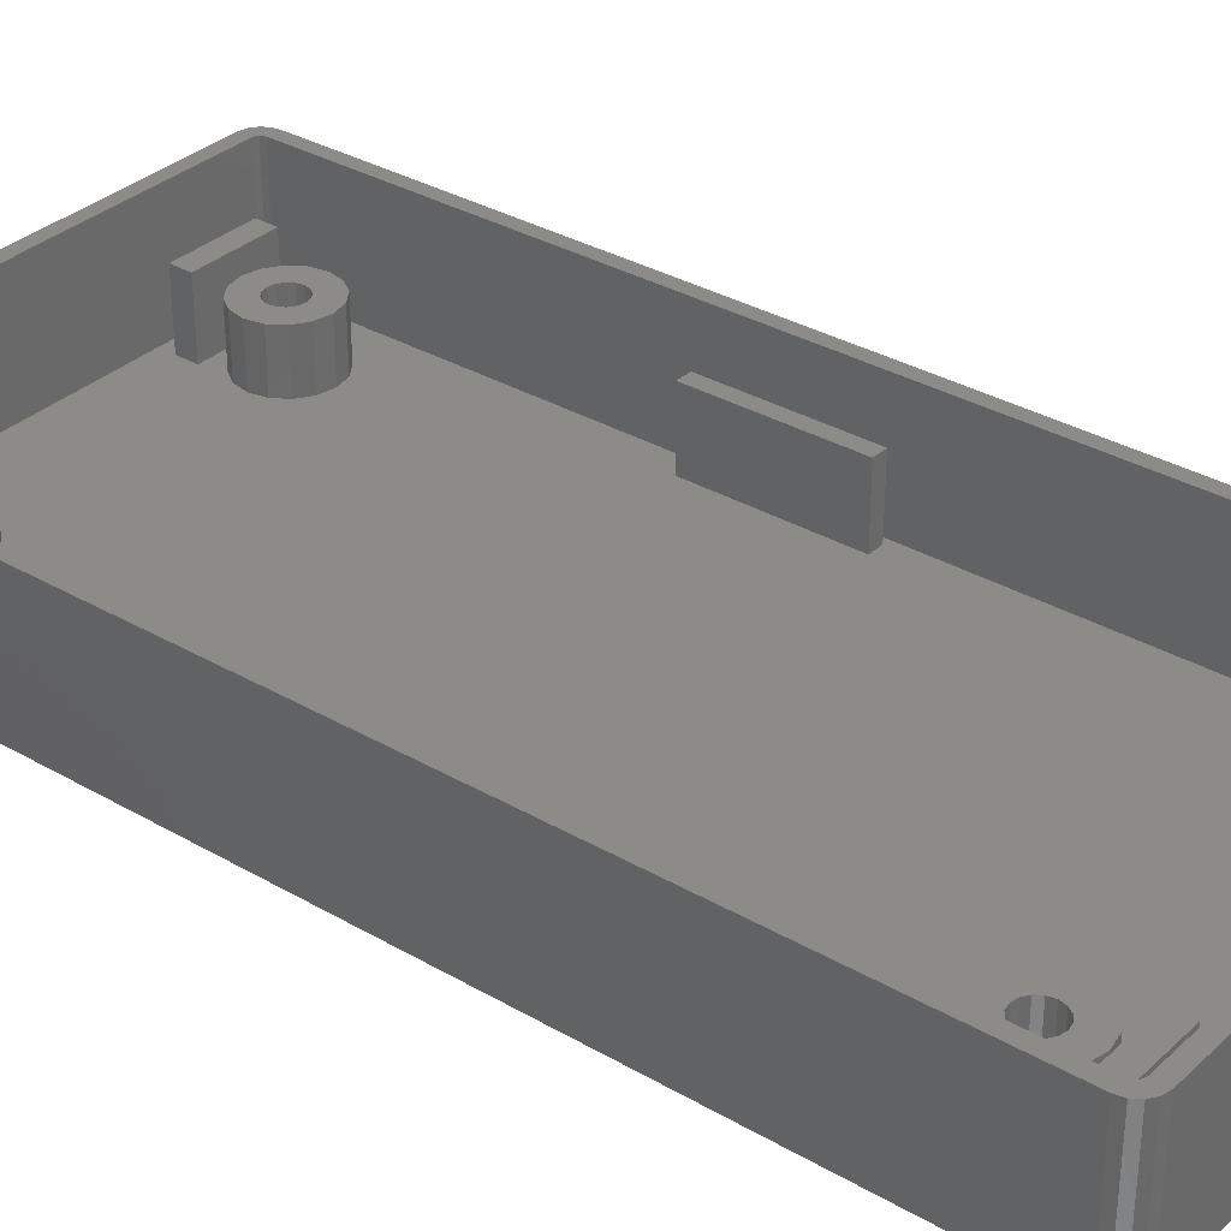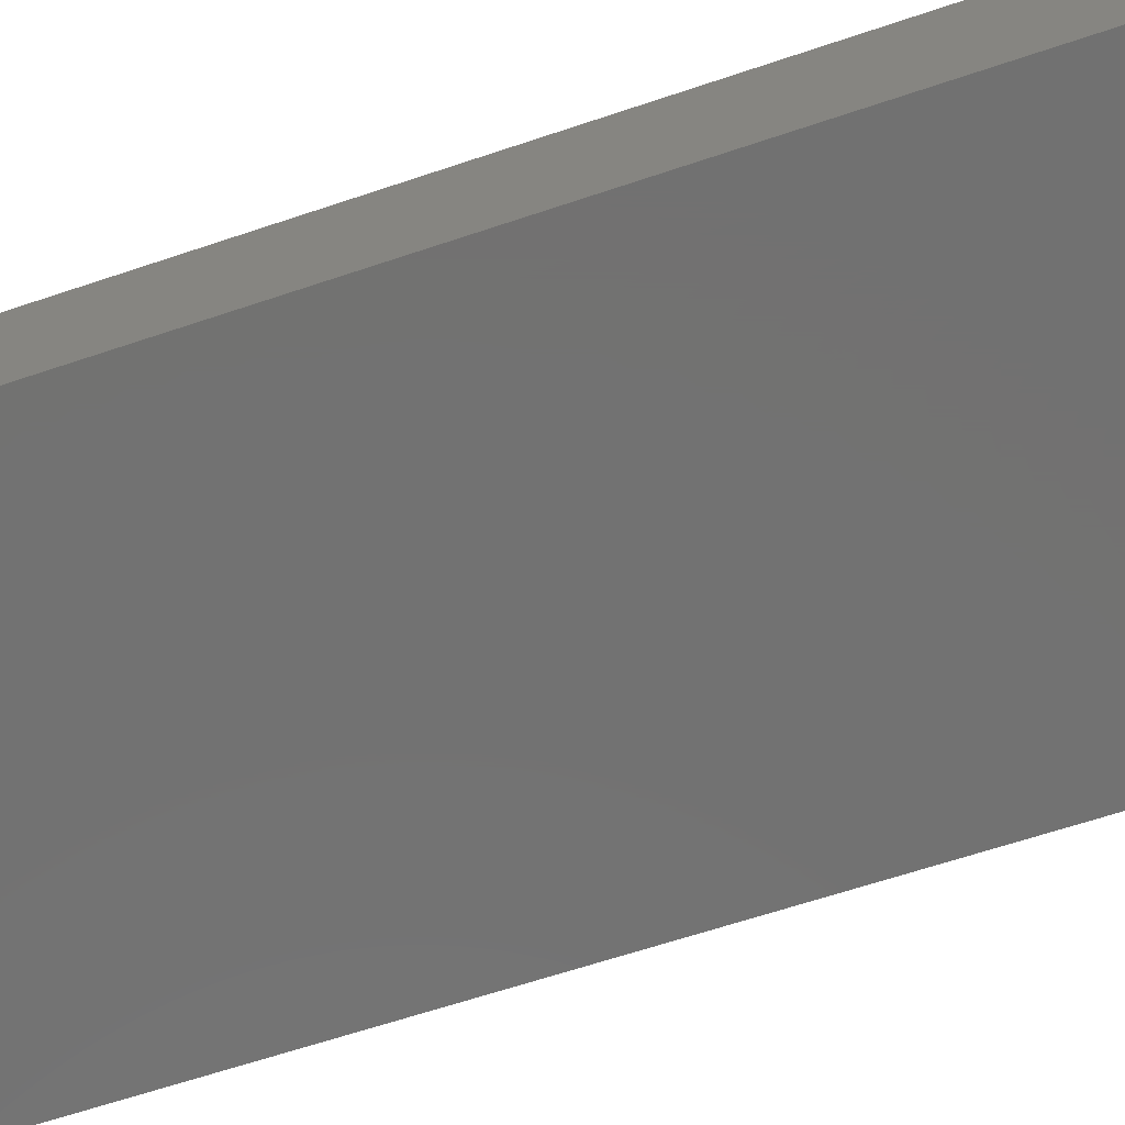
<metadata>
{"format":"stl","ext":"stl","renderer":"f3d","projection":"perspective","resolution":1024,"background":"white","views":[{"elev":33.1,"azim":128.7,"up":"+Z"},{"elev":-63.9,"azim":108.8,"up":"+Z"}]}
</metadata>
<code>
# stl→obj: 416 verts, 828 faces
v -15.4 2.979 6
v -15.4 -7.932 6
v -15.4 -7.932 1
v -15.4 2.979 1
v -18 36.28 9.5
v -18 36.28 1
v -18 -34.48 9.5
v -18 -34.48 1
v -18 -34.48 0
v -18 36.28 0
v 17.88 -35.06 0
v 17.56 -35.54 0
v 18 -34.48 0
v 17.08 -35.86 0
v 16.5 -35.98 0
v -16.5 -35.98 0
v -17.88 36.86 0
v -17.56 37.34 0
v -17.08 37.66 0
v -16.5 37.78 0
v 18 36.28 0
v -17.56 -35.54 0
v -17.88 -35.06 0
v -16.5 37.78 9.5
v -17.08 37.66 9.5
v -16.5 36.78 9.5
v -16.85 36.63 9.5
v 16.5 -35.98 9.5
v 17.08 -35.86 9.5
v 16.5 -34.98 9.5
v 9.2 -30.69 1
v 8.937 -30.3 1
v -9.2 -33.78 1
v 16.85 -34.83 9.5
v 17.88 -35.06 9.5
v 17 -34.48 9.5
v 17.56 -35.54 9.5
v 18 -34.48 9.5
v 17 -34.48 1
v 16.85 -34.83 1
v 10.15 -31.33 1
v 16.5 -34.98 1
v -17.56 37.34 9.5
v -17.88 36.86 9.5
v -17 36.28 9.5
v 16.5 -35.98 1
v 17 -35.88 1
v 17 -33.78 1
v 17.08 -35.86 1
v -17.88 -35.06 9.5
v -17 -34.48 9.5
v -16.5 -34.98 9.5
v -16.85 -34.83 9.5
v -17.08 -35.86 9.5
v -16.5 -35.98 9.5
v 12.21 -27.68 5
v 12.21 -27.68 1
v 12.29 -27.8 1
v 17.56 -35.54 1
v 17.88 -35.06 1
v -10.57 28.88 1
v -10.71 28.67 1
v -10.57 28.88 5
v 12.55 -28.67 1
v 10.07 -28.57 1
v 12.47 -29.05 1
v 10.17 -29.05 1
v 12.21 -29.45 1
v 10.44 -29.45 1
v 10.84 -29.72 1
v 11.32 -29.82 1
v 11.81 -29.72 1
v 18 -34.48 1
v 8.558 -29.73 5
v 8.558 -29.73 1
v -10.84 30.25 5
v -11.23 30.52 5
v -11.23 30.52 1
v -10.84 30.25 1
v 9.2 -30.69 5
v -15.2 -33.78 1
v -16.5 -34.98 1
v -10.57 29.85 1
v -10.47 29.37 1
v -10.47 29.37 5
v -10.57 29.85 5
v 11.32 -31.57 5
v 11.32 -31.57 1
v 12.49 -31.33 1
v 12.49 -31.33 5
v 13.44 -30.69 1
v 13.44 -30.69 5
v -12.21 30.52 5
v -12.29 30.46 1
v -12.21 30.52 1
v 14.09 -29.73 1
v 14.09 -29.73 5
v -10.55 -31.33 1
v -9.2 -32.28 1
v -9.601 -30.69 1
v -11.72 30.62 5
v -11.72 30.62 1
v 14.32 -28.57 1
v -9.2 -33.78 6
v -11.72 -25.57 1
v -10.55 -25.8 1
v -12.29 -25.68 1
v -12.2 -25.66 1
v -9.601 -26.44 1
v 15 -7.932 1
v 8.344 -28.67 1
v -12.2 32.27 1
v -12.29 32.25 1
v -11.72 32.37 5
v 10.15 -31.33 5
v -8.958 -27.4 1
v -8.722 -28.57 1
v 8.558 -27.4 1
v 10.84 -31.47 1
v -11.72 32.37 1
v 10.84 -29.72 5
v 11.32 -29.82 5
v -8.722 29.36 1
v -8.722 29.36 5
v -8.862 28.67 1
v -15.2 -32.28 1
v -11.72 -31.57 1
v -8.958 30.53 1
v -8.958 30.53 5
v 10.44 -29.45 5
v 18 36.28 9.5
v -9.601 31.49 1
v -9.601 31.49 5
v 10.17 -29.05 5
v -10.55 32.13 1
v -10.55 32.13 5
v -10.49 -28.67 1
v -10.47 -28.57 1
v -10.57 -28.08 1
v -10.84 -27.68 1
v -11.23 -27.41 1
v -11.72 -27.32 1
v -12.21 -27.41 1
v -8.744 -28.67 1
v 8.322 -28.57 1
v -9.2 -32.28 6
v -12.97 29.37 5
v -12.87 28.88 5
v -12.87 28.88 1
v -12.97 29.37 1
v -12.89 -25.8 1
v -12.87 29.85 5
v -12.87 29.85 1
v 17.08 37.66 0
v 17.56 37.34 0
v 16.5 37.78 0
v 17.88 36.86 0
v 18 36.28 1
v -12.73 28.67 1
v -13.84 -26.44 1
v -16.5 -7.932 1
v -12.61 30.25 5
v -12.61 30.25 1
v 16.5 37.78 1
v 17.56 37.34 1
v 17.08 37.66 1
v -17.56 -35.54 9.5
v -12.61 -27.68 1
v -12.87 -28.08 1
v -12.97 -28.57 1
v -12.95 -28.67 1
v 11.81 -29.72 5
v 12.21 -29.45 5
v -16.5 37.78 1
v -17 37.68 1
v -17.08 37.66 1
v -17.56 37.34 1
v -17.88 36.86 1
v -6.43 36.78 4.498
v -16.5 36.78 1
v 5.875 36.78 4.498
v 12.47 -29.05 5
v -6.43 36.78 9.5
v 16.5 36.78 1
v 5.875 37.78 9.5
v 5.875 37.78 4.498
v 5.875 36.78 9.5
v -17 36.28 1
v -16.85 36.63 1
v -6.43 37.78 4.498
v -6.43 37.78 9.5
v -17.88 -35.06 1
v -8.958 -29.73 1
v -16.85 -34.83 1
v 9.059 34.59 1
v 9.059 33.09 1
v 9.059 33.09 6
v 9.059 34.59 6
v -17 -34.48 1
v -17 -35.88 1
v -16.5 -35.98 1
v -12.87 -29.05 1
v -12.61 -29.45 1
v -10.84 -29.45 1
v -10.57 -29.05 1
v -12.21 -29.72 1
v -11.23 -29.72 1
v -11.72 -29.82 1
v -17.56 -35.54 1
v -17.08 -35.86 1
v -11.72 -25.57 5
v -12.89 -25.8 5
v -11.72 -27.32 5
v 12.49 32.13 5
v 12.21 30.25 5
v 13.44 31.49 5
v 14.32 29.37 5
v 14.09 30.53 5
v 12.57 29.37 5
v 12.47 28.88 5
v 14.09 28.2 5
v 12.47 29.85 5
v -11.23 -27.41 5
v -10.55 -25.8 5
v -13.84 -30.69 1
v -12.89 -31.33 1
v -10.84 -27.68 5
v -9.601 -26.44 5
v -16.5 2.979 1
v -10.57 -28.08 5
v -8.958 -27.4 5
v -8.722 -28.57 5
v -10.47 -28.57 5
v 11.81 30.52 5
v 10.17 29.85 5
v 8.322 29.37 5
v 10.07 29.37 5
v 10.44 30.25 5
v 9.2 31.49 5
v -13.84 -26.44 5
v -14.49 -27.4 5
v -12.61 -27.68 5
v 16.85 36.63 9.5
v 17.08 37.66 9.5
v 16.5 36.78 9.5
v 8.558 30.53 5
v 10.84 30.52 5
v 10.15 32.13 5
v 17.88 36.86 9.5
v 17 36.28 9.5
v 16.5 37.78 9.5
v -17.08 -35.86 0
v 17.56 37.34 9.5
v -12.87 -28.08 5
v -12.97 -28.57 5
v -12.21 -27.41 5
v -14.72 -28.57 5
v 11.32 30.62 5
v 11.32 32.37 5
v 17.88 36.86 1
v 17 37.68 1
v 10.84 28.21 5
v 11.32 26.37 5
v 11.32 28.12 5
v -16.5 -7.932 6
v -16.5 2.979 6
v 16.85 36.63 1
v 11.81 28.21 5
v 13.44 27.25 5
v 12.21 28.48 5
v 17 36.28 1
v -12.87 -29.05 5
v -14.49 -29.73 5
v -12.61 -29.45 5
v -13.84 -30.69 5
v 10.44 28.48 5
v 9.2 27.25 5
v 12.49 26.6 5
v -10.84 -29.45 5
v -9.601 -30.69 5
v -10.57 -29.05 5
v -11.23 -29.72 5
v 10.15 26.6 5
v 10.17 28.88 5
v 8.558 28.2 5
v -10.55 -31.33 5
v -11.72 -31.57 5
v -8.958 -29.73 5
v -11.72 -29.82 5
v -12.21 -29.72 5
v -12.89 -31.33 5
v -15.2 -33.78 6
v 12.47 29.85 1
v 12.57 29.37 1
v 16.1 2.979 1
v 13.44 27.25 1
v 12.86 26.85 1
v 12.49 26.6 1
v 11.8 26.46 1
v 15 2.979 1
v 16.1 -7.932 6
v 16.1 2.979 6
v -14.63 28.89 1
v -14.58 28.67 1
v -14.72 29.36 5
v 16.1 -7.932 1
v -12.89 32.13 5
v -12.89 32.13 1
v -13.84 31.49 1
v -13.84 31.49 5
v -14.49 30.53 1
v -14.49 30.53 5
v 15.06 33.09 1
v 14.32 29.37 1
v 15.06 34.59 1
v 15.06 34.59 6
v 15.06 33.09 6
v -14.72 -28.57 1
v 15 2.979 6
v 15 -7.932 6
v 12.49 -25.8 1
v -14.49 -29.73 1
v -14.7 -28.67 1
v -14.49 -27.4 1
v 11.32 32.37 1
v -14.72 29.36 1
v -12.89 26.6 1
v 14.09 28.2 1
v -15.2 -32.28 6
v 0 32.37 1
v 10.15 32.13 1
v 9.2 31.49 1
v 12.29 32.17 1
v 13.44 31.49 1
v 12.49 32.13 1
v 8.418 28.89 1
v 8.558 28.2 1
v 10.84 28.21 1
v 12.21 28.48 1
v 10.44 28.48 1
v 11.32 28.12 1
v 11.81 28.21 1
v 12.33 28.67 1
v 12.47 28.88 1
v 12.29 30.13 1
v 10.31 28.67 1
v 14.09 30.53 1
v 9.2 27.25 1
v 10.15 26.6 1
v -10.55 26.6 5
v -10.18 26.85 1
v -9.601 27.24 5
v -9.601 27.24 1
v -10.55 26.6 1
v -8.958 28.2 1
v -8.958 28.2 5
v -11.72 28.12 1
v -12.21 28.21 1
v -12.21 28.21 5
v -11.72 28.12 5
v 8.558 30.53 1
v 12.21 30.25 1
v 11.81 30.52 1
v 11.32 30.62 1
v 10.84 30.52 1
v 10.44 30.25 1
v 10.17 29.85 1
v 10.07 29.37 1
v 10.17 28.88 1
v -10.84 28.48 1
v -10.84 28.48 5
v 11.32 26.37 1
v -11.23 28.21 1
v -11.23 28.21 5
v 8.322 29.37 1
v -12.61 28.48 1
v -12.61 28.48 5
v -11.25 26.46 1
v -14.49 28.2 1
v -14.49 28.2 5
v -13.84 27.24 1
v -13.84 27.24 5
v -12.89 26.6 5
v -11.72 26.36 1
v -11.72 26.36 5
v 13.44 -26.44 1
v 13.44 -26.44 5
v 14.09 -27.4 5
v 14.09 -27.4 1
v 12.49 -25.8 5
v 12.29 -25.76 1
v 12.47 -28.08 1
v 12.57 -28.57 1
v 12.57 -28.57 5
v 12.47 -28.08 5
v 14.32 -28.57 5
v 11.32 -25.57 1
v 11.32 -25.57 5
v 9.786 -26.05 1
v 9.2 -26.44 1
v 9.2 -26.44 5
v 8.558 -27.4 5
v 8.322 -28.57 5
v 11.81 -27.41 5
v 10.07 -28.57 5
v 10.17 -28.08 5
v 10.17 -28.08 1
v 10.44 -27.68 5
v 10.44 -27.68 1
v 10.84 -27.41 5
v 10.84 -27.41 1
v 11.32 -27.32 5
v 10.15 -25.8 5
v 11.32 -27.32 1
v 11.81 -27.41 1
v 10.15 -25.8 1
f 1 2 3
f 1 3 4
f 5 6 7
f 8 7 6
f 9 8 6
f 9 6 10
f 11 12 13
f 13 12 14
f 13 14 15
f 15 16 13
f 10 17 18
f 10 18 19
f 10 19 20
f 20 21 10
f 22 23 21
f 9 21 23
f 10 21 9
f 24 25 26
f 27 26 25
f 28 29 30
f 31 32 33
f 34 35 36
f 30 29 34
f 37 34 29
f 37 35 34
f 38 36 35
f 39 40 34
f 39 34 36
f 41 31 33
f 34 40 42
f 34 42 30
f 25 43 27
f 27 44 45
f 43 44 27
f 5 45 44
f 46 47 28
f 29 28 47
f 36 48 39
f 47 49 29
f 7 50 51
f 52 53 54
f 52 54 55
f 56 57 58
f 49 59 37
f 49 37 29
f 59 60 35
f 59 35 37
f 61 62 63
f 64 65 66
f 67 68 65
f 66 65 68
f 68 67 69
f 68 69 70
f 71 72 70
f 68 70 72
f 60 73 38
f 60 38 35
f 74 75 32
f 76 77 78
f 76 78 79
f 31 80 32
f 74 32 80
f 33 42 39
f 48 33 39
f 40 39 42
f 81 82 33
f 83 84 85
f 83 85 86
f 87 88 89
f 87 89 90
f 14 47 15
f 49 47 14
f 46 15 47
f 85 84 61
f 85 61 63
f 60 11 13
f 60 13 73
f 89 91 92
f 89 92 90
f 12 59 49
f 12 49 14
f 93 94 95
f 91 96 97
f 91 97 92
f 60 59 12
f 60 12 11
f 98 99 100
f 101 93 95
f 101 95 102
f 97 96 103
f 81 33 104
f 78 77 101
f 78 101 102
f 105 106 3
f 107 108 3
f 108 105 3
f 109 110 106
f 111 75 74
f 112 113 114
f 41 115 80
f 41 80 31
f 109 116 110
f 117 118 116
f 76 79 83
f 76 83 86
f 115 41 119
f 114 120 112
f 3 106 110
f 88 119 33
f 48 88 33
f 71 70 121
f 71 121 122
f 123 124 125
f 126 99 127
f 98 127 99
f 123 128 129
f 123 129 124
f 121 70 69
f 121 69 130
f 131 38 73
f 128 132 133
f 128 133 129
f 131 36 38
f 134 130 69
f 134 69 67
f 132 135 136
f 132 136 133
f 137 138 139
f 137 139 140
f 137 140 141
f 137 141 142
f 137 142 143
f 134 67 65
f 135 120 114
f 135 114 136
f 144 145 117
f 104 33 99
f 104 99 146
f 147 148 149
f 147 149 150
f 99 126 146
f 107 3 151
f 152 147 150
f 152 150 153
f 154 155 156
f 156 155 157
f 156 157 21
f 73 13 158
f 21 158 13
f 149 148 159
f 160 151 161
f 162 152 153
f 162 153 163
f 156 20 164
f 122 121 87
f 115 121 80
f 130 134 80
f 165 155 154
f 165 154 166
f 54 53 167
f 5 7 45
f 45 7 51
f 53 51 50
f 167 53 50
f 143 168 137
f 168 169 137
f 169 170 137
f 171 137 170
f 68 72 172
f 68 172 173
f 24 174 175
f 176 25 175
f 24 175 25
f 172 72 71
f 172 71 122
f 176 177 43
f 176 43 25
f 177 178 44
f 177 44 43
f 179 180 181
f 64 66 182
f 178 6 5
f 178 5 44
f 183 26 179
f 184 181 180
f 182 66 68
f 182 68 173
f 185 186 181
f 185 181 187
f 27 45 188
f 27 188 189
f 190 179 181
f 190 181 186
f 115 119 87
f 88 87 119
f 180 26 27
f 180 27 189
f 179 190 191
f 179 191 183
f 99 145 100
f 7 8 192
f 7 192 50
f 193 145 144
f 52 82 194
f 52 194 53
f 195 196 197
f 195 197 198
f 173 92 182
f 172 92 173
f 172 122 87
f 87 90 172
f 92 172 90
f 97 182 92
f 51 53 194
f 51 194 199
f 54 200 55
f 201 55 200
f 199 188 51
f 45 51 188
f 202 203 204
f 205 202 204
f 137 202 205
f 171 202 137
f 203 206 204
f 207 204 206
f 208 207 206
f 192 209 167
f 192 167 50
f 210 54 167
f 210 167 209
f 211 212 213
f 54 210 200
f 214 215 216
f 217 218 219
f 220 221 219
f 222 219 218
f 216 222 218
f 223 224 213
f 225 126 226
f 227 228 223
f 226 126 127
f 180 189 188
f 180 188 229
f 222 216 215
f 73 158 131
f 199 194 81
f 82 81 194
f 161 229 199
f 188 199 229
f 227 230 228
f 224 223 228
f 211 213 224
f 231 228 230
f 232 231 230
f 232 230 233
f 214 234 215
f 177 18 17
f 177 17 178
f 17 10 6
f 17 6 178
f 235 236 237
f 8 9 23
f 8 23 192
f 238 239 235
f 240 241 242
f 243 244 245
f 23 22 209
f 23 209 192
f 236 235 246
f 247 248 238
f 131 249 250
f 244 251 245
f 22 252 210
f 22 210 209
f 201 200 16
f 252 16 200
f 252 200 210
f 244 243 253
f 243 250 249
f 253 243 249
f 254 241 255
f 256 213 212
f 242 256 240
f 240 256 212
f 254 242 241
f 257 255 241
f 247 258 248
f 239 238 248
f 246 235 239
f 259 248 258
f 214 259 258
f 258 234 214
f 36 131 250
f 19 175 20
f 176 175 19
f 174 20 175
f 158 260 249
f 158 249 131
f 19 18 177
f 19 177 176
f 261 164 251
f 261 251 244
f 262 263 264
f 265 266 229
f 243 245 184
f 243 184 267
f 229 161 265
f 217 219 221
f 268 269 270
f 270 269 220
f 221 220 269
f 243 267 271
f 243 271 250
f 28 201 46
f 272 273 274
f 257 273 255
f 272 255 273
f 275 274 273
f 201 28 55
f 268 264 263
f 276 277 262
f 269 268 278
f 16 15 201
f 46 201 15
f 260 165 253
f 260 253 249
f 279 280 281
f 21 13 16
f 252 21 16
f 165 166 244
f 165 244 253
f 166 261 244
f 282 280 279
f 233 281 232
f 263 262 283
f 277 283 262
f 278 268 263
f 276 284 277
f 285 277 284
f 284 237 236
f 285 284 236
f 52 55 30
f 36 250 48
f 271 48 250
f 28 30 55
f 30 42 82
f 30 82 52
f 286 282 287
f 280 282 286
f 288 281 280
f 288 232 281
f 282 289 287
f 289 290 287
f 291 287 290
f 275 291 274
f 290 274 291
f 161 199 81
f 42 33 82
f 104 292 81
f 293 294 219
f 293 219 222
f 295 296 297
f 295 297 298
f 299 300 298
f 20 156 21
f 252 22 21
f 212 211 107
f 108 107 211
f 301 295 302
f 303 304 305
f 164 261 156
f 154 156 261
f 154 261 166
f 157 260 158
f 157 158 21
f 211 105 108
f 295 301 306
f 163 94 162
f 93 162 94
f 165 260 157
f 165 157 155
f 164 186 251
f 116 231 232
f 116 232 117
f 307 308 309
f 307 309 310
f 109 228 231
f 109 231 116
f 185 187 251
f 245 251 187
f 309 311 312
f 309 312 310
f 313 314 271
f 271 267 315
f 184 315 267
f 109 106 224
f 109 224 228
f 184 245 181
f 187 181 245
f 174 164 20
f 271 295 48
f 306 48 295
f 106 105 211
f 106 211 224
f 316 315 195
f 316 195 198
f 195 315 184
f 313 271 315
f 317 316 197
f 198 197 316
f 139 138 233
f 139 233 230
f 81 126 161
f 126 318 161
f 302 319 320
f 302 320 301
f 233 138 137
f 233 137 281
f 320 110 306
f 320 306 301
f 110 321 306
f 48 306 103
f 103 96 48
f 48 96 91
f 197 196 313
f 197 313 317
f 225 322 126
f 126 322 323
f 126 323 318
f 324 160 161
f 3 161 151
f 318 324 161
f 313 315 316
f 313 316 317
f 295 300 319
f 295 319 302
f 213 256 143
f 213 143 142
f 196 325 313
f 314 295 271
f 295 298 300
f 300 110 320
f 300 320 319
f 185 251 186
f 223 213 142
f 223 142 141
f 303 229 304
f 326 229 303
f 180 229 326
f 4 327 229
f 164 174 186
f 3 300 4
f 227 223 141
f 227 141 140
f 190 186 174
f 174 24 190
f 191 190 24
f 180 195 184
f 227 140 139
f 227 139 230
f 183 191 26
f 24 26 191
f 295 328 296
f 180 179 26
f 232 144 117
f 328 295 314
f 146 329 292
f 146 292 104
f 107 151 212
f 266 265 1
f 2 1 265
f 309 308 180
f 112 180 113
f 308 113 180
f 180 112 120
f 330 180 135
f 120 135 180
f 325 196 331
f 330 332 196
f 325 333 313
f 334 313 335
f 196 195 330
f 329 126 81
f 329 81 292
f 336 330 337
f 180 330 195
f 151 160 240
f 151 240 212
f 146 126 329
f 265 161 3
f 265 3 2
f 160 324 241
f 160 241 240
f 1 4 229
f 1 229 266
f 255 171 170
f 311 326 305
f 311 305 312
f 338 339 340
f 341 342 338
f 339 338 342
f 343 340 339
f 343 344 340
f 344 294 340
f 293 340 294
f 345 346 293
f 254 255 170
f 254 170 169
f 113 308 307
f 113 307 114
f 314 313 347
f 242 254 169
f 242 169 168
f 305 326 303
f 313 334 347
f 348 4 349
f 168 143 242
f 256 242 143
f 350 351 352
f 353 352 351
f 335 313 333
f 351 350 354
f 324 318 257
f 324 257 241
f 355 356 352
f 355 352 353
f 257 318 323
f 355 125 356
f 124 356 125
f 287 127 98
f 287 98 286
f 100 280 286
f 100 286 98
f 357 358 359
f 357 359 360
f 361 332 330
f 331 196 332
f 340 293 346
f 346 345 362
f 346 362 363
f 346 363 364
f 346 364 365
f 346 365 366
f 346 366 367
f 368 369 367
f 346 367 369
f 273 322 275
f 62 370 371
f 62 371 63
f 372 300 299
f 275 322 225
f 330 355 337
f 371 370 373
f 371 373 374
f 125 355 330
f 193 288 280
f 193 280 100
f 361 330 375
f 374 373 357
f 374 357 360
f 232 288 144
f 375 330 336
f 359 358 376
f 359 376 377
f 144 288 193
f 350 378 354
f 208 206 290
f 208 290 289
f 61 84 376
f 83 376 84
f 102 95 78
f 79 78 95
f 83 79 95
f 83 95 94
f 376 159 377
f 148 377 159
f 114 307 101
f 77 136 101
f 290 206 203
f 290 203 274
f 304 379 380
f 304 380 305
f 272 274 203
f 272 203 202
f 379 381 382
f 379 382 380
f 202 171 272
f 255 272 171
f 114 101 136
f 136 77 76
f 86 133 76
f 85 124 86
f 356 124 63
f 85 63 124
f 124 129 86
f 133 86 129
f 136 76 133
f 327 383 382
f 327 382 381
f 330 123 125
f 384 385 383
f 384 383 327
f 323 322 273
f 323 273 257
f 135 132 330
f 123 330 128
f 384 378 385
f 350 385 378
f 128 330 132
f 147 380 148
f 137 205 281
f 386 387 388
f 386 388 389
f 152 312 147
f 162 312 152
f 305 380 147
f 281 205 204
f 281 204 279
f 386 321 390
f 386 390 387
f 279 204 207
f 279 207 282
f 282 207 208
f 282 208 289
f 321 391 390
f 310 162 307
f 312 162 310
f 305 147 312
f 162 93 307
f 93 101 307
f 344 343 220
f 392 393 394
f 392 394 395
f 94 163 83
f 163 153 83
f 153 150 83
f 149 83 150
f 159 83 149
f 219 294 344
f 219 344 220
f 394 393 64
f 394 64 182
f 371 352 63
f 345 293 222
f 374 352 371
f 58 392 395
f 58 395 56
f 314 347 218
f 314 218 217
f 103 396 97
f 347 334 216
f 347 216 218
f 180 311 309
f 356 63 352
f 360 385 374
f 352 374 350
f 388 396 103
f 388 103 389
f 334 335 214
f 334 214 216
f 180 326 311
f 359 385 360
f 377 382 359
f 391 397 398
f 391 398 390
f 335 333 214
f 399 400 401
f 237 284 369
f 237 369 368
f 350 374 385
f 385 359 383
f 148 380 377
f 380 382 377
f 383 359 382
f 402 145 403
f 369 284 346
f 355 353 337
f 353 351 4
f 351 354 4
f 378 4 354
f 97 396 394
f 97 394 182
f 145 402 118
f 215 234 363
f 215 363 362
f 4 337 353
f 215 362 345
f 215 345 222
f 56 395 387
f 390 404 387
f 388 387 395
f 395 394 388
f 396 388 394
f 400 118 402
f 400 402 401
f 363 234 258
f 363 258 364
f 405 134 65
f 235 237 368
f 235 368 367
f 159 376 83
f 62 61 376
f 358 370 376
f 357 373 358
f 370 358 373
f 62 376 370
f 402 403 406
f 406 405 65
f 406 65 407
f 238 235 367
f 238 367 366
f 384 4 378
f 408 401 406
f 405 406 403
f 408 406 407
f 408 407 409
f 304 229 379
f 410 401 408
f 134 405 403
f 134 403 74
f 247 238 366
f 247 366 365
f 410 408 409
f 410 409 411
f 379 229 381
f 412 413 410
f 361 375 236
f 361 236 246
f 74 403 111
f 145 111 403
f 381 229 327
f 375 336 236
f 404 390 412
f 402 406 401
f 412 410 411
f 412 411 414
f 4 384 327
f 401 410 413
f 413 412 398
f 56 387 404
f 364 258 247
f 364 247 365
f 404 412 414
f 404 414 415
f 259 325 331
f 259 331 248
f 398 412 390
f 348 337 4
f 56 404 415
f 56 415 57
f 331 332 239
f 331 239 248
f 413 398 416
f 397 416 398
f 130 80 121
f 115 87 121
f 300 349 4
f 372 349 300
f 401 413 399
f 416 399 413
f 332 361 246
f 332 246 239
f 74 80 134
f 300 3 110
f 333 325 259
f 333 259 214
f 269 297 296
f 391 321 110
f 389 306 386
f 278 298 297
f 278 297 269
f 386 306 321
f 296 328 221
f 296 221 269
f 217 221 328
f 217 328 314
f 236 336 285
f 337 285 336
f 393 392 65
f 58 65 392
f 339 342 268
f 339 268 270
f 268 342 341
f 268 341 264
f 103 306 389
f 264 341 338
f 264 338 262
f 100 145 193
f 391 110 397
f 343 339 270
f 343 270 220
f 399 110 400
f 262 338 340
f 262 340 276
f 278 299 298
f 145 99 111
f 118 117 145
f 400 116 118
f 340 346 276
f 284 276 346
f 372 299 263
f 278 263 299
f 337 348 277
f 337 277 285
f 349 283 277
f 349 277 348
f 64 393 65
f 65 58 57
f 65 57 415
f 65 415 414
f 65 414 411
f 65 411 409
f 65 409 407
f 263 283 349
f 263 349 372
f 416 110 399
f 116 400 110
f 397 110 416
f 119 41 33
f 32 75 33
f 99 33 75
f 111 99 75
f 91 89 48
f 88 48 89
f 226 291 275
f 226 275 225
f 127 287 291
f 127 291 226

</code>
